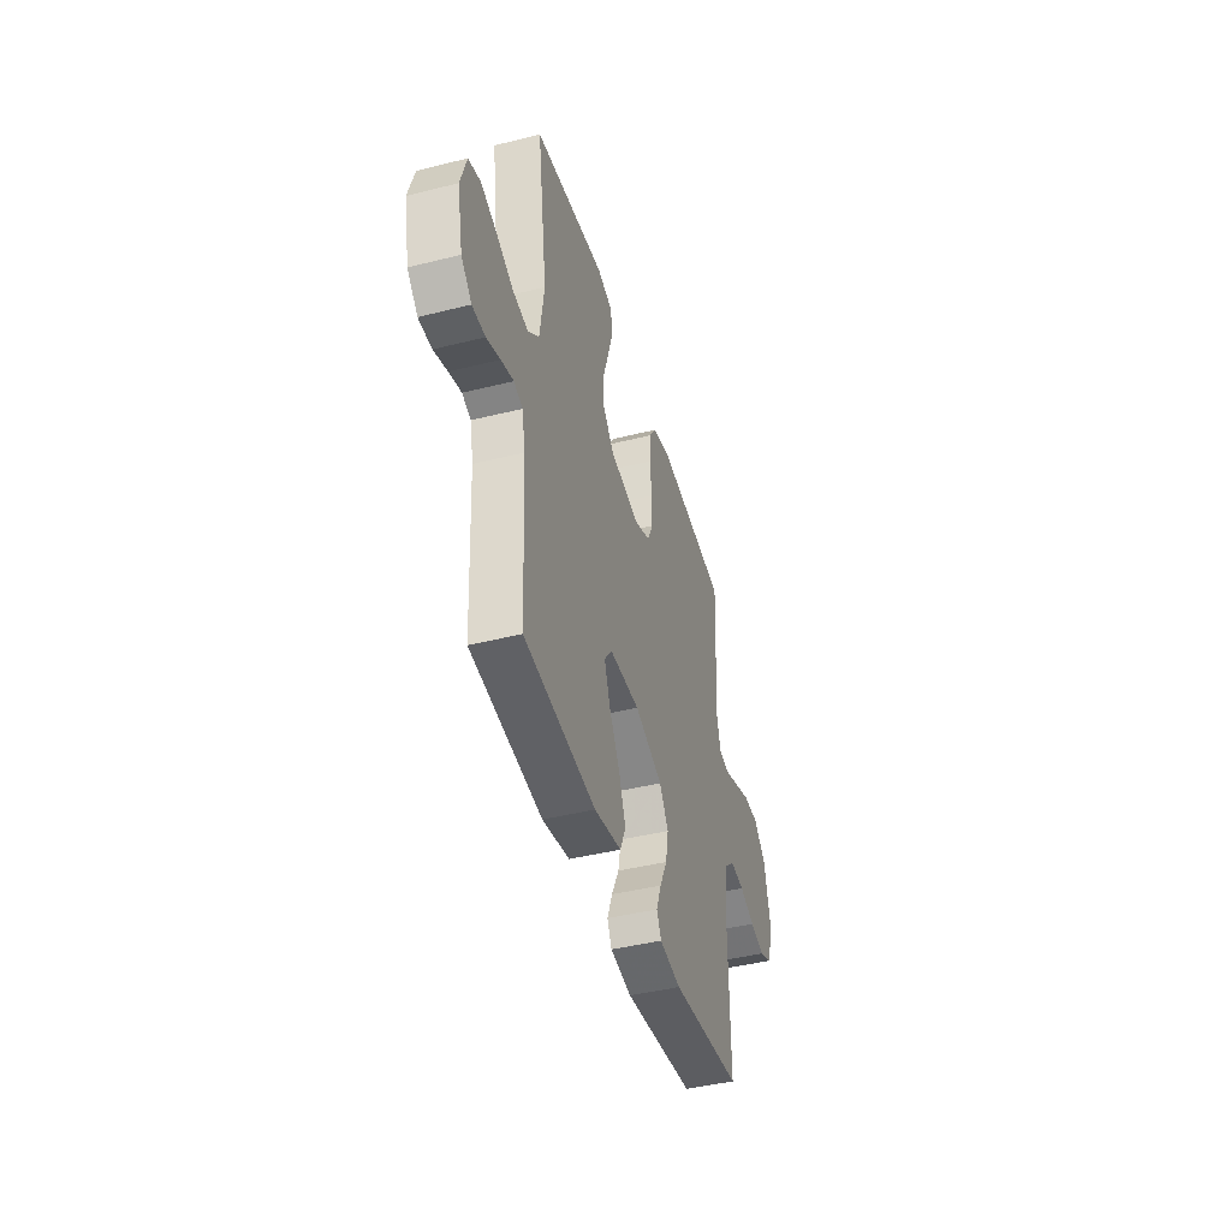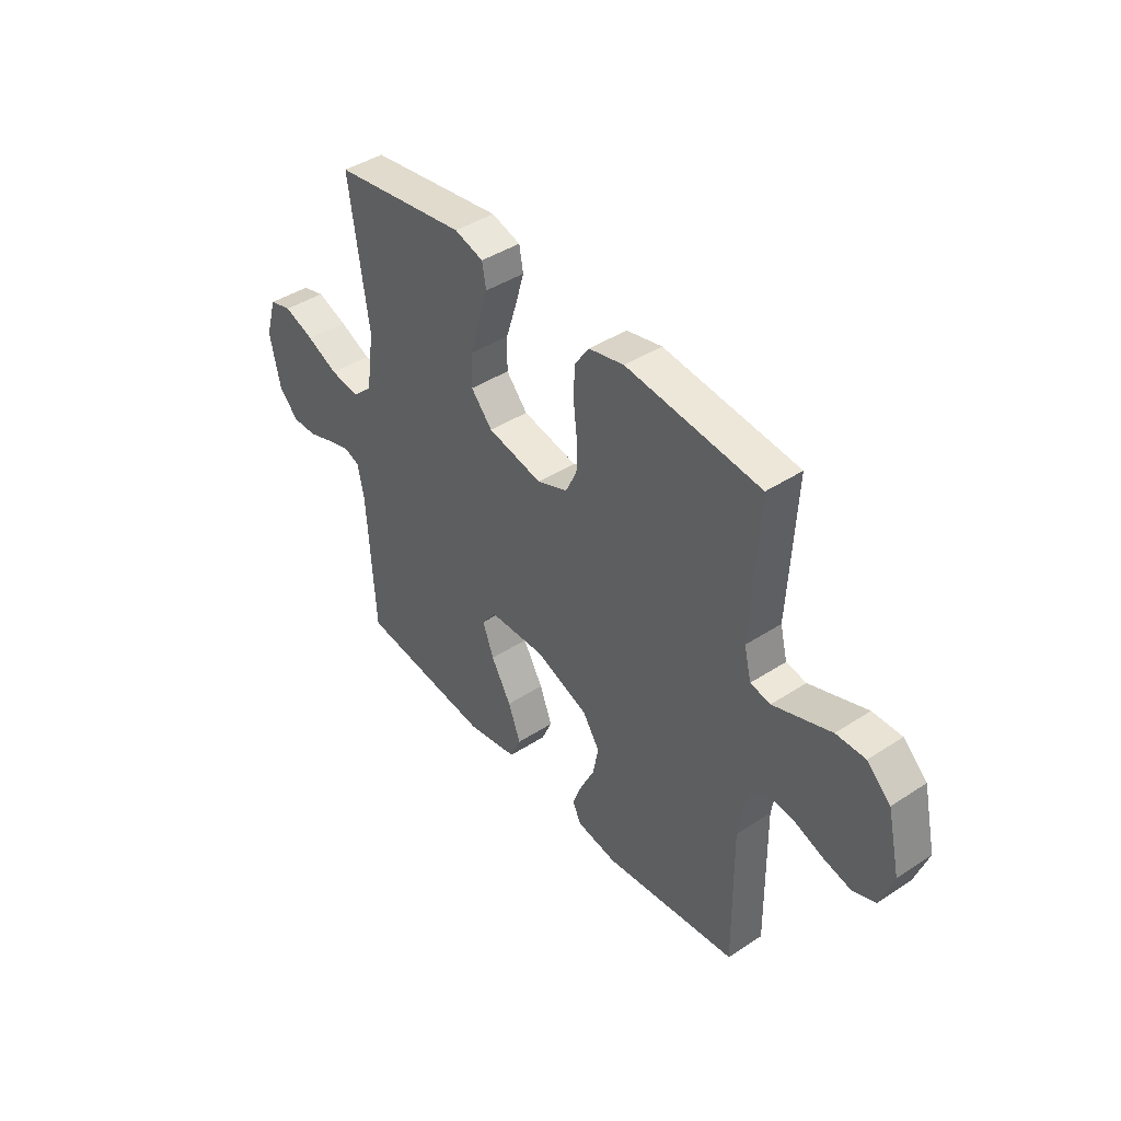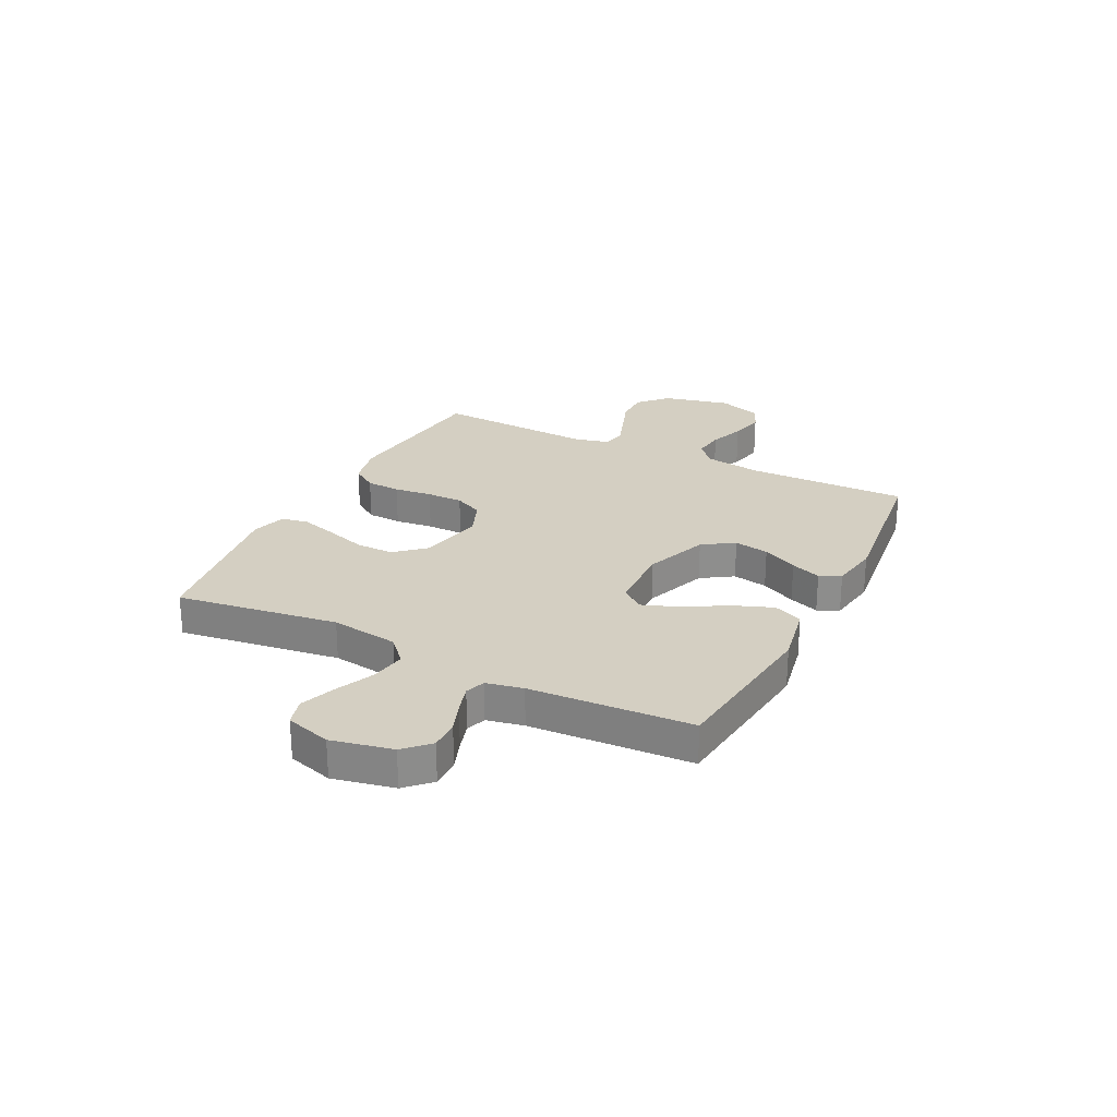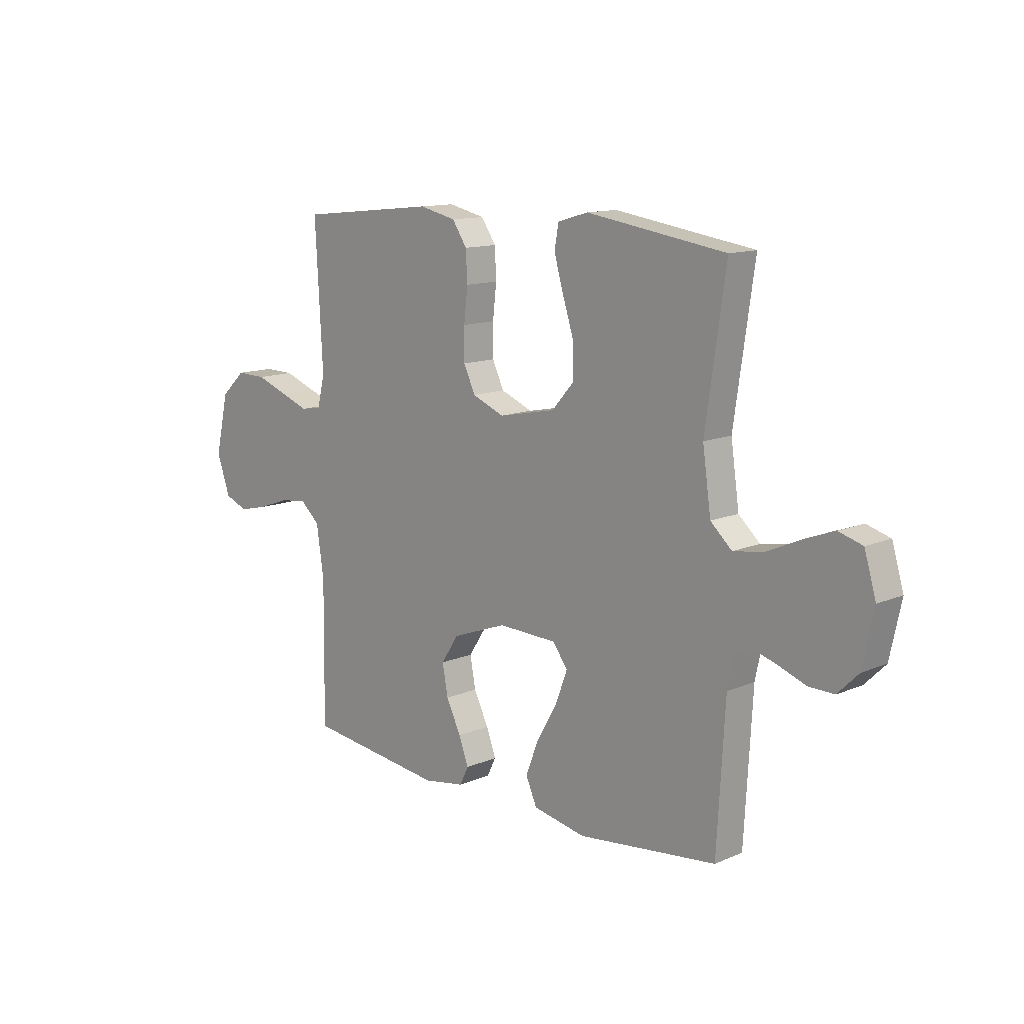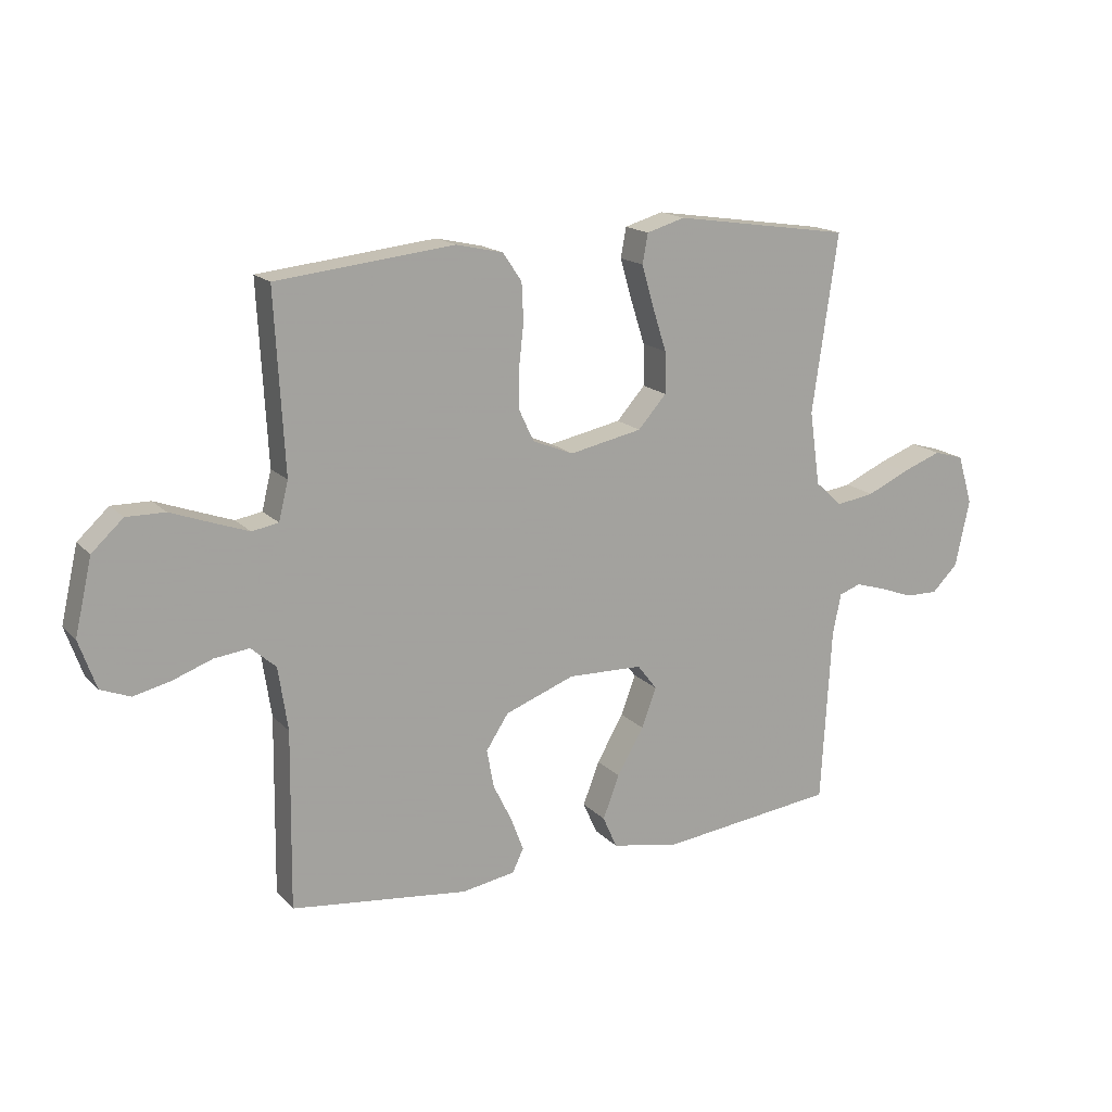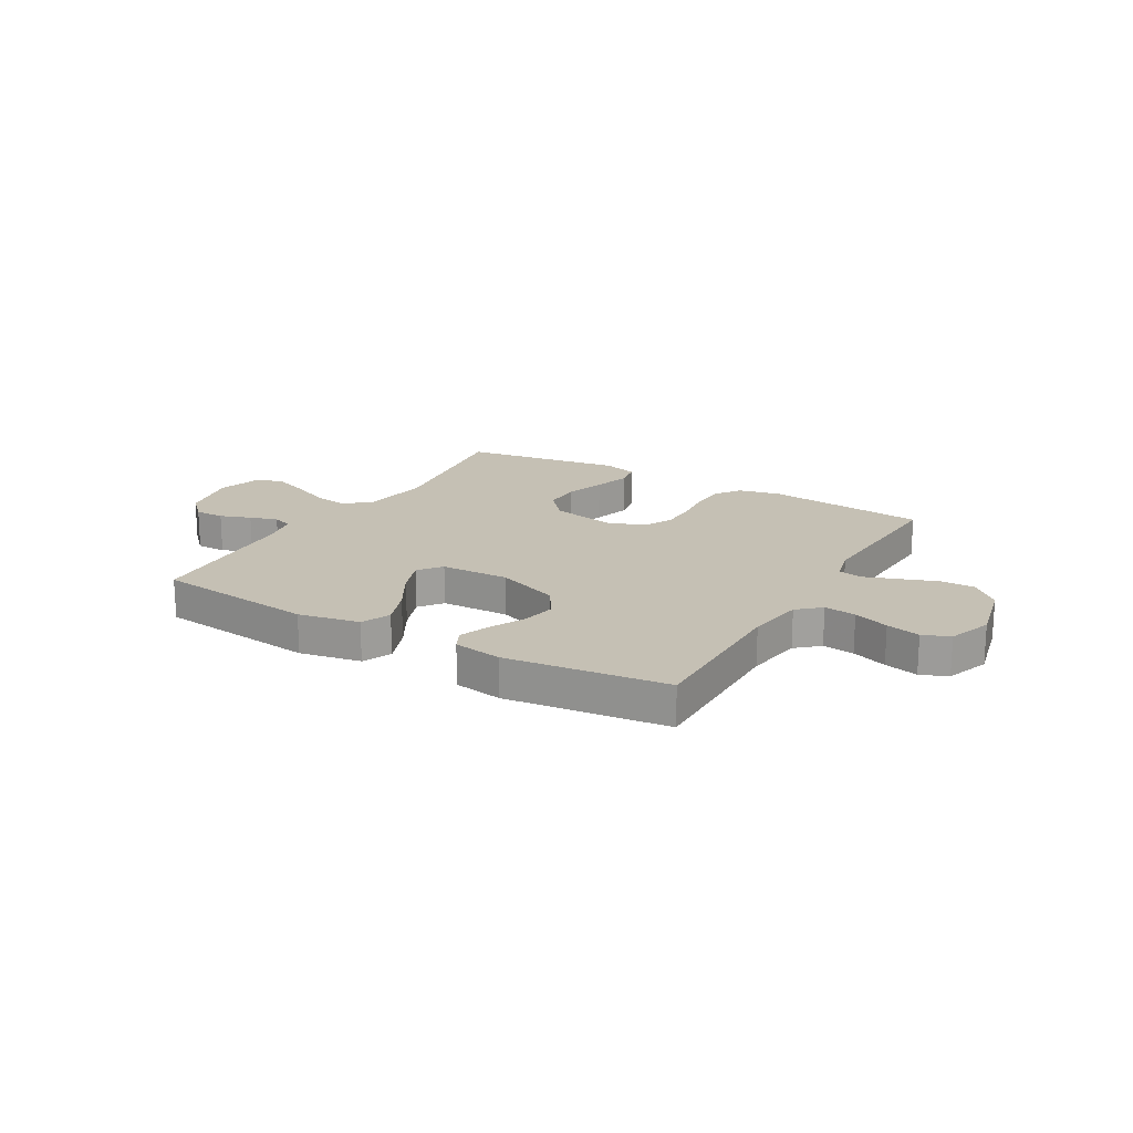
<metadata>
{"format":"obj","ext":"obj","renderer":"f3d","projection":"perspective","resolution":1024,"background":"white","views":[{"elev":-43.5,"azim":106.4,"up":"+Z"},{"elev":42.3,"azim":-128.1,"up":"+Z"},{"elev":25.5,"azim":116.7,"up":"+Y"},{"elev":12.7,"azim":45.5,"up":"+Z"},{"elev":16.7,"azim":-27.9,"up":"+Z"},{"elev":18.4,"azim":-149.8,"up":"+Y"}]}
</metadata>
<code>
v 0.5 0.07 0.5
v 0.457 0.07 0.2
v 0.475 0.07 0.074
v 0.521 0.07 0.032
v 0.586 0.07 0.042
v 0.657 0.07 0.074
v 0.724 0.07 0.099
v 0.775 0.07 0.084
v 0.8 0.07 0
v 0.776 0.07 -0.113
v 0.732 0.07 -0.157
v 0.677 0.07 -0.156
v 0.62 0.07 -0.135
v 0.568 0.07 -0.119
v 0.531 0.07 -0.132
v 0.517 0.07 -0.2
v 0.5 0.07 -0.5
v 0.2 0.07 -0.535
v 0.086 0.07 -0.513
v 0.062 0.07 -0.459
v 0.09 0.07 -0.386
v 0.135 0.07 -0.308
v 0.16 0.07 -0.241
v 0.127 0.07 -0.198
v 0 0.07 -0.194
v -0.118 0.07 -0.238
v -0.156 0.07 -0.296
v -0.144 0.07 -0.361
v -0.112 0.07 -0.426
v -0.091 0.07 -0.482
v -0.11 0.07 -0.521
v -0.2 0.07 -0.536
v -0.5 0.07 -0.5
v -0.496 0.07 -0.2
v -0.512 0.07 -0.093
v -0.554 0.07 -0.056
v -0.613 0.07 -0.063
v -0.679 0.07 -0.087
v -0.742 0.07 -0.102
v -0.792 0.07 -0.082
v -0.821 0.07 0
v -0.792 0.07 0.126
v -0.739 0.07 0.175
v -0.674 0.07 0.174
v -0.606 0.07 0.149
v -0.545 0.07 0.127
v -0.5 0.07 0.135
v -0.484 0.07 0.2
v -0.5 0.07 0.5
v -0.2 0.07 0.532
v -0.121 0.07 0.514
v -0.089 0.07 0.467
v -0.086 0.07 0.403
v -0.094 0.07 0.332
v -0.094 0.07 0.264
v -0.069 0.07 0.211
v 0 0.07 0.183
v 0.123 0.07 0.208
v 0.171 0.07 0.262
v 0.17 0.07 0.332
v 0.146 0.07 0.407
v 0.126 0.07 0.476
v 0.135 0.07 0.526
v 0.2 0.07 0.545
v 0.5 0 0.5
v 0.457 0 0.2
v 0.475 0 0.074
v 0.521 0 0.032
v 0.586 0 0.042
v 0.657 0 0.074
v 0.724 0 0.099
v 0.775 0 0.084
v 0.8 0 0
v 0.776 0 -0.113
v 0.732 0 -0.157
v 0.677 0 -0.156
v 0.62 0 -0.135
v 0.568 0 -0.119
v 0.531 0 -0.132
v 0.517 0 -0.2
v 0.5 0 -0.5
v 0.2 0 -0.535
v 0.086 0 -0.513
v 0.062 0 -0.459
v 0.09 0 -0.386
v 0.135 0 -0.308
v 0.16 0 -0.241
v 0.127 0 -0.198
v 0 0 -0.194
v -0.118 0 -0.238
v -0.156 0 -0.296
v -0.144 0 -0.361
v -0.112 0 -0.426
v -0.091 0 -0.482
v -0.11 0 -0.521
v -0.2 0 -0.536
v -0.5 0 -0.5
v -0.496 0 -0.2
v -0.512 0 -0.093
v -0.554 0 -0.056
v -0.613 0 -0.063
v -0.679 0 -0.087
v -0.742 0 -0.102
v -0.792 0 -0.082
v -0.821 0 0
v -0.792 0 0.126
v -0.739 0 0.175
v -0.674 0 0.174
v -0.606 0 0.149
v -0.545 0 0.127
v -0.5 0 0.135
v -0.484 0 0.2
v -0.5 0 0.5
v -0.2 0 0.532
v -0.121 0 0.514
v -0.089 0 0.467
v -0.086 0 0.403
v -0.094 0 0.332
v -0.094 0 0.264
v -0.069 0 0.211
v 0 0 0.183
v 0.123 0 0.208
v 0.171 0 0.262
v 0.17 0 0.332
v 0.146 0 0.407
v 0.126 0 0.476
v 0.135 0 0.526
v 0.2 0 0.545
f 64 1 2
f 63 64 2
f 62 63 2
f 61 62 2
f 60 61 2
f 59 60 2 3
f 58 59 3 4
f 57 58 4
f 52 53 54
f 51 52 54
f 50 51 54
f 49 50 54
f 48 49 54
f 47 48 54 55
f 43 44 45
f 42 43 45
f 41 42 45
f 40 41 45
f 39 40 45
f 38 39 45
f 37 38 45
f 36 37 45 46
f 35 36 46 47
f 32 33 34
f 31 32 34
f 30 31 34
f 29 30 34
f 28 29 34
f 34 35 47
f 28 34 47
f 27 28 47
f 20 21 22
f 19 20 22
f 18 19 22
f 17 18 22
f 16 17 22
f 15 16 22 23
f 14 15 23 24
f 11 12 13
f 10 11 13
f 9 10 13
f 8 9 13
f 7 8 13
f 6 7 13
f 5 6 13
f 4 5 13 14
f 14 24 25
f 4 14 25
f 57 4 25
f 47 55 56
f 27 47 56
f 26 27 56
f 25 26 56 57
f 66 65 128
f 66 128 127
f 66 127 126
f 66 126 125
f 66 125 124
f 67 66 124 123
f 68 67 123 122
f 68 122 121
f 118 117 116
f 118 116 115
f 118 115 114
f 118 114 113
f 118 113 112
f 119 118 112 111
f 109 108 107
f 109 107 106
f 109 106 105
f 109 105 104
f 109 104 103
f 109 103 102
f 109 102 101
f 110 109 101 100
f 111 110 100 99
f 98 97 96
f 98 96 95
f 98 95 94
f 98 94 93
f 98 93 92
f 111 99 98
f 111 98 92
f 111 92 91
f 86 85 84
f 86 84 83
f 86 83 82
f 86 82 81
f 86 81 80
f 87 86 80 79
f 88 87 79 78
f 77 76 75
f 77 75 74
f 77 74 73
f 77 73 72
f 77 72 71
f 77 71 70
f 77 70 69
f 78 77 69 68
f 89 88 78
f 89 78 68
f 89 68 121
f 120 119 111
f 120 111 91
f 120 91 90
f 121 120 90 89
f 1 65 66 2
f 2 66 67 3
f 3 67 68 4
f 4 68 69 5
f 5 69 70 6
f 6 70 71 7
f 7 71 72 8
f 8 72 73 9
f 9 73 74 10
f 10 74 75 11
f 11 75 76 12
f 12 76 77 13
f 13 77 78 14
f 14 78 79 15
f 15 79 80 16
f 16 80 81 17
f 17 81 82 18
f 18 82 83 19
f 19 83 84 20
f 20 84 85 21
f 21 85 86 22
f 22 86 87 23
f 23 87 88 24
f 24 88 89 25
f 25 89 90 26
f 26 90 91 27
f 27 91 92 28
f 28 92 93 29
f 29 93 94 30
f 30 94 95 31
f 31 95 96 32
f 32 96 97 33
f 33 97 98 34
f 34 98 99 35
f 35 99 100 36
f 36 100 101 37
f 37 101 102 38
f 38 102 103 39
f 39 103 104 40
f 40 104 105 41
f 41 105 106 42
f 42 106 107 43
f 43 107 108 44
f 44 108 109 45
f 45 109 110 46
f 46 110 111 47
f 47 111 112 48
f 48 112 113 49
f 49 113 114 50
f 50 114 115 51
f 51 115 116 52
f 52 116 117 53
f 53 117 118 54
f 54 118 119 55
f 55 119 120 56
f 56 120 121 57
f 57 121 122 58
f 58 122 123 59
f 59 123 124 60
f 60 124 125 61
f 61 125 126 62
f 62 126 127 63
f 63 127 128 64
f 64 128 65 1

</code>
